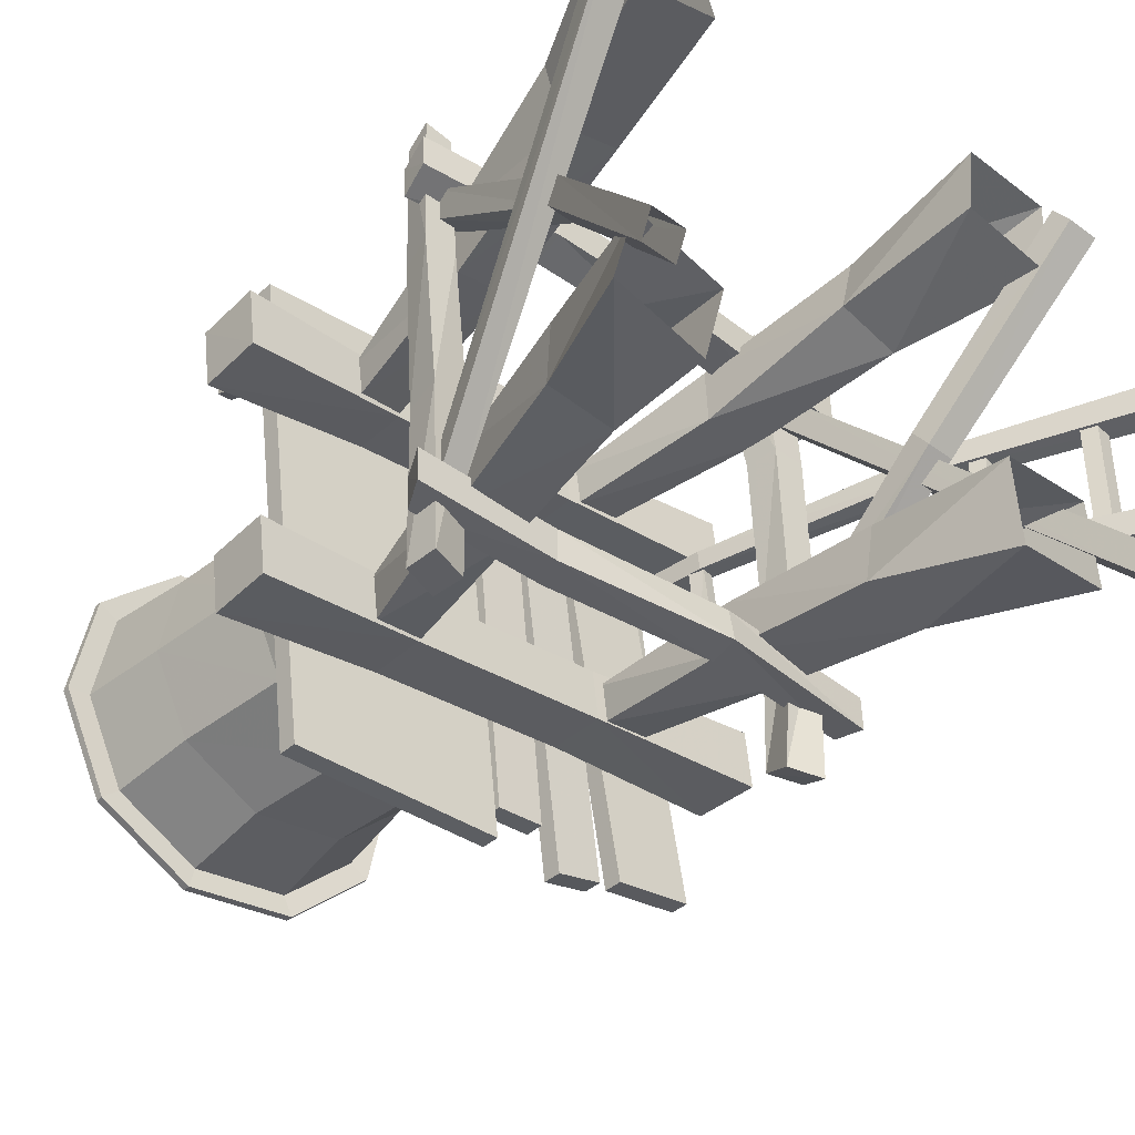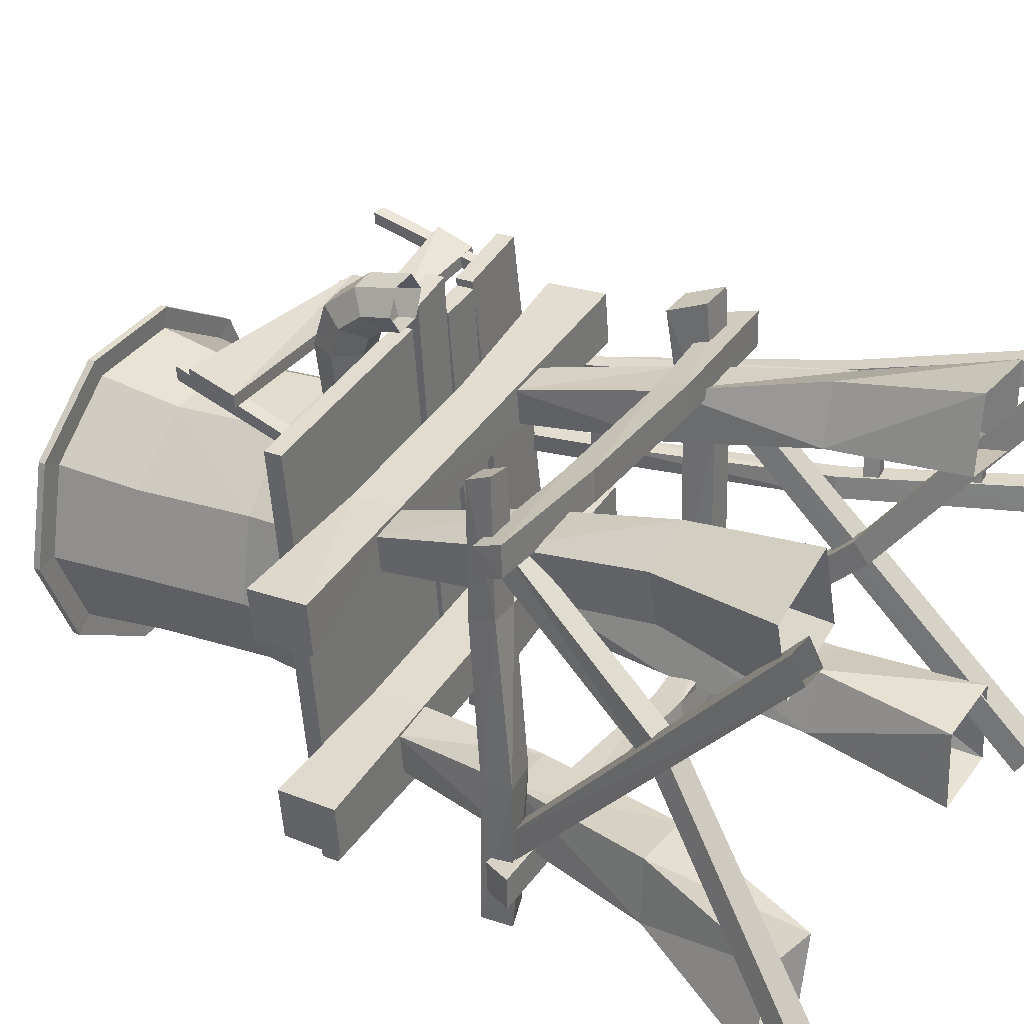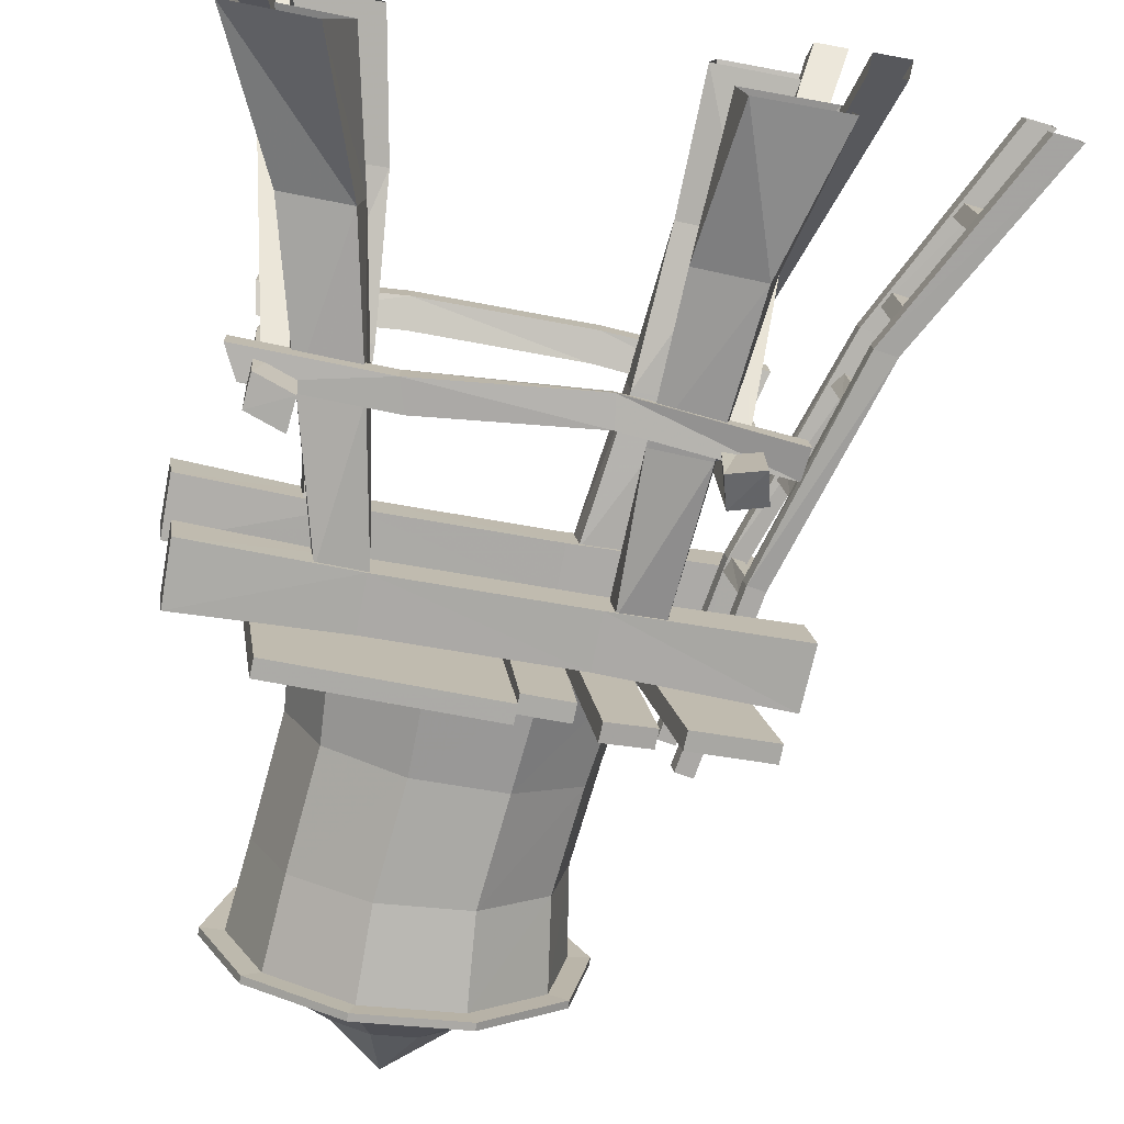
<metadata>
{"format":"obj","ext":"obj","renderer":"f3d","projection":"perspective","resolution":1024,"background":"white","views":[{"elev":-41.2,"azim":-41.6,"up":"+Z"},{"elev":29.4,"azim":-59.3,"up":"+Z"},{"elev":-76.8,"azim":-10.3,"up":"+Z"}]}
</metadata>
<code>
v 76.85 298.4 -60.26
v 36.87 297.7 -98.52
v -17.9 296.6 -106
v -66.55 295.5 -79.89
v -90.5 295 -30.11
v -80.58 295.1 24.33
v -40.58 295.8 62.63
v 14.22 296.8 70.13
v 62.86 297.8 43.97
v 86.78 298.4 -5.833
v 70.06 463.1 -59.98
v 30.26 465.3 -98.15
v -24.38 467.7 -105.6
v -72.98 469.5 -79.52
v -96.98 470 -29.84
v -87.21 469 24.46
v -47.41 466.8 62.63
v 7.23 464.3 70.09
v 55.83 462.5 44
v 79.83 462.1 -5.682
v 27.02 500 -35.95
v 9.551 500.9 -52.7
v -6.402 536.6 -17.08
v -14.43 502 -55.98
v -35.75 502.8 -44.53
v -46.29 503 -22.72
v -42 502.5 1.107
v -24.53 501.6 17.86
v -0.5546 500.5 21.13
v 20.77 499.7 9.684
v 31.31 499.5 -12.12
v 70.21 467.9 -59.93
v 30.4 470.1 -98.1
v -24.23 472.5 -105.6
v -72.83 474.3 -79.47
v -96.83 474.8 -29.79
v -87.06 473.8 24.5
v -47.26 471.6 62.67
v 7.378 469.2 70.14
v 55.98 467.4 44.05
v 79.98 466.9 -5.635
v 80.83 462 -66.1
v 35.33 464.5 -109.7
v 35.46 468.9 -109.7
v 80.96 466.4 -66.06
v -27.14 467.3 -118.3
v -27 471.7 -118.2
v -82.7 469.4 -88.44
v -82.57 473.7 -88.4
v -110.1 469.9 -31.64
v -110 474.3 -31.6
v -98.97 468.7 30.43
v -98.84 473.1 30.48
v -53.46 466.3 74.07
v -53.33 470.6 74.11
v 9 463.5 82.61
v 9.133 467.8 82.65
v 64.56 461.4 52.78
v 64.69 465.7 52.82
v 92 460.9 -4.022
v 92.13 465.2 -3.98
v 4.563 413.4 62.89
v -45.96 415.7 55.99
v -82.75 417.7 20.74
v -91.78 418.7 -29.41
v -69.61 418.2 -75.29
v -24.72 416.6 -99.39
v 25.77 414.3 -92.49
v 62.57 412.3 -57.24
v 71.63 411.3 -7.099
v 49.48 411.7 38.79
v 11.45 351.1 63.41
v -39.1 350.1 56.49
v -76.14 349.4 21.14
v -85.42 349.3 -29.1
v -63.41 349.9 -75.03
v -18.55 351 -99.13
v 31.98 352.2 -92.21
v 68.88 353 -56.91
v 78.12 353 -6.693
v 56.19 352.2 39.27
v -133.9 283.7 102.3
v -9.011 286.3 119.4
v -134.2 293.9 102.2
v -9.316 296.6 119.4
v -97.24 295.2 -169.1
v 24.71 298 -160.5
v -96.93 285 -169.2
v 25.04 287.7 -160.6
v -2.844 286.5 130.1
v 23.94 287.1 136.2
v -3.159 296.7 130.1
v 23.62 297.4 136.2
v 25.24 297.8 -142.4
v 52.5 298.5 -139.6
v 25.57 287.6 -142.5
v 52.83 288.2 -139.6
v 53.47 287.7 121.7
v 99.44 289 130.5
v 53.15 298 121.7
v 99.1 299.3 130.5
v 104.7 300 -147.4
v 150.8 301.2 -138.4
v 105 289.7 -147.4
v 151.1 291 -138.4
v -168.3 247.6 45.36
v 143.4 254.3 86.57
v -168.3 283.5 43.73
v 141 290.6 86.09
v -163.8 283.7 11.64
v 145.4 290.6 54
v -164 247.8 13.02
v 147.8 254.3 54.22
v -75.51 253.1 53.18
v -76.12 281.9 53.1
v -72.48 282 27.35
v -71.93 253.1 27.41
v 38.2 255.1 68.7
v 37.53 284 68.66
v 41.18 284 42.91
v 41.78 255.1 42.93
v 27.56 287.1 113.4
v 54.63 287.7 117.1
v 27.25 297.3 113.4
v 54.31 298 117
v 64.31 299 -161.6
v 90.98 299.6 -154.4
v 64.64 288.7 -161.7
v 91.32 289.4 -154.4
v -150.7 248.2 -87.87
v 161 254.9 -46.67
v -150.2 284.1 -88.45
v 159 291.2 -46.1
v -145.9 284.3 -120.5
v 163.3 291.5 -78.18
v -146.5 248.3 -120.2
v 165.2 255.1 -79.01
v -57.79 252.5 -78.26
v -58.23 283.4 -78.31
v -54.65 283.6 -105.9
v -54.18 252.7 -105.9
v 56.13 254.6 -62.86
v 55.4 285.6 -62.77
v 58.93 285.9 -90.35
v 59.72 254.8 -90.52
v 126.8 -0 116.3
v 69.12 259.1 70.37
v 76.25 -0 118.5
v 45.33 258.5 67.11
v 69.75 -0 73.75
v 48.33 258.6 45.63
v 124.6 0 65.78
v 72.13 259.1 48.89
v 111.3 83.09 95.27
v 75.88 82.81 104.2
v 67.12 82.52 68.77
v 102.5 82.82 59.86
v 90.36 172 84.82
v 58.95 171.7 83.3
v 60.58 171.6 51.84
v 91.93 171.9 53.36
v -113.1 -0 123.7
v -74.59 255 51.03
v -161.3 -0 108.6
v -99.05 254.5 47.68
v -146.2 -0 60.38
v -96.07 254.6 26.34
v -97.97 -0 75.5
v -71.61 255 29.69
v -93.16 82.18 104.6
v -127.7 82.02 93.75
v -116.9 82.1 59.28
v -82.32 82.21 70.13
v -80.02 170.6 78.54
v -110.6 170.3 72.33
v -104.4 170.4 41.78
v -73.75 170.6 47.99
v 124.5 0 -82.51
v 87.98 258.6 -63.13
v 74.02 0 -85.96
v 62.92 258 -66.59
v 77.47 0 -136.4
v 65.75 258.2 -88.22
v 127.9 0 -133
v 90.81 258.8 -84.76
v 111.9 83.05 -77.86
v 74.01 82.62 -71.36
v 67.4 82.82 -109.3
v 105.3 83.2 -115.8
v 101.3 172.1 -68.37
v 68.36 171.8 -64.35
v 64.28 171.8 -97.33
v 97.22 172.1 -101.3
v -101 0 -101.7
v -55.7 254.9 -79.33
v -150 0 -89.27
v -82.3 254.5 -82.95
v -162.5 0 -138.3
v -79.08 254.6 -107.2
v -113.5 0 -150.7
v -52.49 255.1 -103.6
v -84.69 82.23 -75.46
v -123.2 82.1 -73.3
v -125.3 82.09 -111.7
v -86.85 82.27 -113.9
v -68.08 170.7 -74.54
v -101.3 170.5 -74.3
v -101.6 170.5 -107.5
v -68.36 170.8 -107.7
v -142.1 152.6 94.25
v 132.3 153.5 104.9
v -139.2 170.1 87.28
v 126.6 173.6 101.4
v -138.3 170.1 69.08
v 127.7 173.6 80.54
v -141.4 152.6 75.52
v 133.1 153.5 83.39
v -61.52 147.2 98.93
v -60.98 164.8 93.1
v -60.14 164.8 74.71
v -60.94 147.2 80.02
v 40.04 147.9 101.8
v 37.69 165.5 97.37
v 38.56 165.5 78.99
v 40.66 147.8 82.87
v -137 152.8 -104.8
v 138.6 154.9 -95.66
v -128.3 170.2 -105.9
v 136.5 172.5 -93.04
v -127.4 170.2 -124.1
v 137.4 172.5 -111.2
v -136.4 152.9 -123.5
v 139.2 154.9 -114.4
v -55.11 154.9 -102.1
v -50 172.4 -102.2
v -49.11 172.5 -120.3
v -54.5 155 -120.8
v 44.49 148 -97.91
v 46.85 165.4 -99.4
v 47.47 162.7 -117.9
v 44.83 145.4 -116.9
v 111.1 163.2 125.3
v 117.9 162.3 -150.2
v 105.3 184.9 118.5
v 122.5 180.6 -141.1
v 83.24 184.7 117.1
v 103.2 186.1 -141
v 88.25 163 124.4
v 98.02 167.8 -149.8
v 113.1 159 44.73
v 109.5 176.7 43.02
v 91.49 176.5 42.07
v 94.59 158.8 44.04
v 116.8 159.1 -55.61
v 114.7 176.8 -54.42
v 96.62 176.6 -55.38
v 98.27 158.9 -56.3
v -116.1 164.7 120.8
v -97.92 167 -147.8
v -114.6 179.7 114.4
v -99.76 185.4 -147.8
v -129.9 179.6 116.1
v -121.1 177.7 -149
v -131.7 164.5 122.7
v -119.8 159.3 -148.7
v -111.4 163.5 43.06
v -108.6 181 37.87
v -126.5 180.9 36.82
v -129.9 163.4 42.27
v -105.6 158.6 -55.51
v -104.2 178.3 -58.21
v -125.2 175 -58.88
v -127.3 155.4 -55.85
v 124.1 352 -3.665
v 249.6 0.1427 -10.48
v 125.5 352.1 -14.53
v 249.6 0.1427 -27.36
v 115 350.1 -16.01
v 233.5 -1.484 -27.46
v 113.5 350 -5.142
v 233.5 -1.484 -10.54
v 141.7 249.4 -2.358
v 143 249.5 -13.42
v 132.5 247.5 -14.87
v 131.2 247.5 -3.773
v 183.5 119.4 -5.951
v 183.6 119.5 -19.74
v 170.4 117.7 -19.91
v 170.3 117.6 -6.076
v 116.7 351.8 49.69
v 249.6 0.1427 72.44
v 118.3 351.8 38.83
v 249.6 0.1427 55.56
v 107.7 349.8 37.36
v 233.5 -1.484 55.66
v 106.2 349.8 48.22
v 233.5 -1.484 72.59
v 134.8 249.3 51.95
v 136.2 249.3 40.89
v 125.8 247.3 39.62
v 124.4 247.3 50.71
v 183.2 119.5 61.8
v 183.3 119.5 48.01
v 170.2 117.7 48.02
v 170.1 117.7 61.85
v 220.5 46.73 55.91
v 220.6 46.7 -14.14
v 216 54.87 55.34
v 216 54.84 -13.75
v 206.1 53.64 55.42
v 206.1 53.61 -13.8
v 210.5 45.5 55.99
v 210.5 45.46 -14.19
v 192.2 97.99 52.31
v 192.2 97.97 -11.73
v 187.9 106.1 51.74
v 187.9 106.1 -11.34
v 178.9 104.9 51.82
v 178.9 104.9 -11.4
v 183.1 96.77 52.39
v 183.1 96.75 -11.78
v 174 145.2 49.96
v 175.5 145.3 -9.234
v 168.1 152.7 49.56
v 169.9 152.8 -8.921
v 161 149.4 49.46
v 162.7 149.4 -9.325
v 166.9 141.9 49.91
v 168.2 141.9 -9.598
v 154.2 195.5 47.1
v 158 195.6 -7.318
v 150.6 203.6 46.61
v 154.8 203.7 -7.038
v 142.9 202.5 46.04
v 147.1 202.5 -7.709
v 146.4 194.4 46.59
v 150.2 194.4 -7.933
v 134.6 247.9 43.16
v 140.8 248.1 -6.377
v 131.3 256 42.54
v 137.8 256.2 -6.223
v 124.4 254.6 41.64
v 130.9 254.8 -7.232
v 127.6 246.6 42.31
v 133.8 246.7 -7.33
v 125.2 293.7 41.85
v 131.8 293.9 -6.739
v 123.9 301.9 41.72
v 130.6 302.1 -6.863
v 116.8 300.5 40.73
v 123.5 300.7 -7.856
v 118.1 292.3 40.86
v 124.7 292.6 -7.732
v 140.5 -18.85 87.9
v 111.1 164.7 -101.1
v 138.9 -10.34 100.7
v 110 173.3 -89.83
v 120.6 -10.34 100.7
v 96.59 173.2 -90.5
v 122 -18.85 87.9
v 97.52 164.6 -101.7
v 116.1 75.21 -1.454
v 100.3 75.02 -1.449
v 101.6 66.47 -13.81
v 117.7 66.66 -13.81
v 106.6 167 92.09
v 147.9 -27.88 -123.7
v 105 175.7 80.54
v 146.1 -19.28 -135.7
v 91.65 175.5 79.85
v 127.7 -19.28 -135.7
v 93 166.9 91.49
v 129.1 -27.88 -123.7
v -152.4 -18.85 87.9
v -105 163 -110.2
v -150.2 -10.34 100.7
v -103 171.5 -100.4
v -168.5 -10.34 100.7
v -116.5 171.4 -101.1
v -170.9 -18.85 87.9
v -118.6 162.9 -110.8
v -108.7 165.3 82.6
v -149 -27.88 -123.7
v -107.1 173.9 69.5
v -146.9 -19.28 -135.7
v -120.5 173.8 68.81
v -165.4 -19.28 -135.7
v -122.2 165.2 81.99
v -167.8 -27.88 -123.7
v -134.4 66.29 -0.06073
v -118.3 66.35 -0.0536
v -116.4 74.96 -11.68
v -132.2 74.9 -11.69
v -5.857 332.2 43.95
v -21.36 331.9 41.83
v -28.81 316.7 40.75
v -20.74 301.8 41.8
v -5.237 302.1 43.92
v 2.204 317.3 45
v -18.57 332.3 112.5
v -34.05 332 110.3
v -41.26 316.7 109.3
v -33.01 301.8 110.4
v -17.52 302.1 112.5
v -10.28 317.4 113.5
v -22.05 322.6 138.3
v -37.53 322.2 136.2
v -43.76 309.4 127.8
v -34.51 297 121.5
v -19.02 297.3 123.6
v -12.79 310.1 132
v -23.64 302.2 154
v -39.12 301.9 151.9
v -44.92 294.7 139
v -35.22 287.9 128.2
v -19.73 288.2 130.4
v -13.95 295.4 143.2
v -23.6 276.9 159.2
v -39.08 276.6 157.1
v -44.9 276.5 142.6
v -35.2 276.8 130.3
v -19.71 277.1 132.4
v -13.92 277.2 146.9
v 98.78 373.9 130
v 95.18 294.8 112.5
v 99.8 374 122.7
v 96.23 294.8 105.2
v 92.72 376.1 121.8
v 88.98 294.6 104.2
v 91.7 376 129.1
v 87.93 294.6 111.5
v 44.77 368.7 107.4
v 46.52 293.4 105.9
v 46.23 368.7 97.31
v 47.6 293.4 98.56
v 36.42 366.7 95.95
v 40.33 293.2 97.56
v 34.95 366.7 106
v 39.25 293.3 104.9
v -95.51 369.9 118.4
v -91.3 290.6 86.99
v -94.31 369.9 109.9
v -90.25 290.6 79.68
v -102.9 369.7 108.7
v -97.61 290.5 78.67
v -104.1 369.7 117.2
v -98.66 290.5 85.98
v -108.1 358.1 120.6
v 48.06 362 111
v -107.1 358.1 113.3
v 49.12 362 103.7
v -106.1 331.4 104
v 50.03 340.4 103.7
v -107.1 331.3 111.3
v 48.96 340.5 111
v 30.4 336.3 108.4
v 99.72 338.3 125.8
v 31.5 336.3 101.1
v 100.8 338.4 118.5
v 32.15 319.2 101.1
v 101.6 316.6 110.6
v 31.05 319.2 108.5
v 100.6 316.6 117.9
f 1 2 78 79
f 2 3 77 78
f 3 4 76 77
f 4 5 75 76
f 5 6 74 75
f 6 7 73 74
f 7 8 72 73
f 8 9 81 72
f 9 10 80 81
f 10 1 79 80
f 21 22 23
f 22 24 23
f 24 25 23
f 25 26 23
f 26 27 23
f 27 28 23
f 28 29 23
f 29 30 23
f 30 31 23
f 31 21 23
f 32 33 22 21
f 33 34 24 22
f 34 35 25 24
f 35 36 26 25
f 36 37 27 26
f 37 38 28 27
f 38 39 29 28
f 39 40 30 29
f 40 41 31 30
f 41 32 21 31
f 42 43 44 45
f 43 46 47 44
f 46 48 49 47
f 48 50 51 49
f 50 52 53 51
f 52 54 55 53
f 54 56 57 55
f 56 58 59 57
f 58 60 61 59
f 60 42 45 61
f 11 12 43 42
f 33 32 45 44
f 12 13 46 43
f 34 33 44 47
f 13 14 48 46
f 35 34 47 49
f 14 15 50 48
f 36 35 49 51
f 15 16 52 50
f 37 36 51 53
f 16 17 54 52
f 38 37 53 55
f 17 18 56 54
f 39 38 55 57
f 18 19 58 56
f 40 39 57 59
f 19 20 60 58
f 41 40 59 61
f 20 11 42 60
f 32 41 61 45
f 63 62 18 17
f 64 63 17 16
f 65 64 16 15
f 66 65 15 14
f 67 66 14 13
f 68 67 13 12
f 69 68 12 11
f 70 69 11 20
f 71 70 20 19
f 62 71 19 18
f 73 72 62 63
f 74 73 63 64
f 75 74 64 65
f 76 75 65 66
f 77 76 66 67
f 78 77 67 68
f 79 78 68 69
f 80 79 69 70
f 81 80 70 71
f 72 81 71 62
f 82 83 85 84
f 84 85 87 86
f 86 87 89 88
f 88 89 83 82
f 83 89 87 85
f 88 82 84 86
f 90 91 93 92
f 92 93 95 94
f 94 95 97 96
f 96 97 91 90
f 91 97 95 93
f 96 90 92 94
f 98 99 101 100
f 100 101 103 102
f 102 103 105 104
f 104 105 99 98
f 99 105 103 101
f 104 98 100 102
f 106 114 115 108
f 108 115 116 110
f 110 116 117 112
f 112 117 114 106
f 107 113 111 109
f 112 106 108 110
f 114 118 119 115
f 116 115 119 120
f 117 116 120 121
f 114 117 121 118
f 118 107 109 119
f 120 119 109 111
f 121 120 111 113
f 118 121 113 107
f 122 123 125 124
f 124 125 127 126
f 126 127 129 128
f 128 129 123 122
f 123 129 127 125
f 128 122 124 126
f 130 138 139 132
f 132 139 140 134
f 134 140 141 136
f 136 141 138 130
f 131 137 135 133
f 136 130 132 134
f 138 142 143 139
f 140 139 143 144
f 141 140 144 145
f 138 141 145 142
f 142 131 133 143
f 144 143 133 135
f 145 144 135 137
f 142 145 137 131
f 146 154 155 148
f 148 155 156 150
f 150 156 157 152
f 152 157 154 146
f 154 158 159 155
f 156 155 159 160
f 157 156 160 161
f 154 157 161 158
f 158 147 149 159
f 160 159 149 151
f 161 160 151 153
f 158 161 153 147
f 162 170 171 164
f 164 171 172 166
f 166 172 173 168
f 168 173 170 162
f 170 174 175 171
f 172 171 175 176
f 173 172 176 177
f 170 173 177 174
f 174 163 165 175
f 176 175 165 167
f 177 176 167 169
f 174 177 169 163
f 178 186 187 180
f 180 187 188 182
f 182 188 189 184
f 184 189 186 178
f 186 190 191 187
f 188 187 191 192
f 189 188 192 193
f 186 189 193 190
f 190 179 181 191
f 192 191 181 183
f 193 192 183 185
f 190 193 185 179
f 194 202 203 196
f 196 203 204 198
f 198 204 205 200
f 200 205 202 194
f 202 206 207 203
f 204 203 207 208
f 205 204 208 209
f 202 205 209 206
f 206 195 197 207
f 208 207 197 199
f 209 208 199 201
f 206 209 201 195
f 210 218 219 212
f 212 219 220 214
f 214 220 221 216
f 216 221 218 210
f 211 217 215 213
f 216 210 212 214
f 218 222 223 219
f 220 219 223 224
f 221 220 224 225
f 218 221 225 222
f 222 211 213 223
f 224 223 213 215
f 225 224 215 217
f 222 225 217 211
f 226 234 235 228
f 228 235 236 230
f 230 236 237 232
f 232 237 234 226
f 227 233 231 229
f 232 226 228 230
f 234 238 239 235
f 236 235 239 240
f 237 236 240 241
f 234 237 241 238
f 238 227 229 239
f 240 239 229 231
f 241 240 231 233
f 238 241 233 227
f 242 250 251 244
f 244 251 252 246
f 246 252 253 248
f 248 253 250 242
f 243 249 247 245
f 248 242 244 246
f 250 254 255 251
f 252 251 255 256
f 253 252 256 257
f 250 253 257 254
f 254 243 245 255
f 256 255 245 247
f 257 256 247 249
f 254 257 249 243
f 258 266 267 260
f 260 267 268 262
f 262 268 269 264
f 264 269 266 258
f 259 265 263 261
f 264 258 260 262
f 266 270 271 267
f 268 267 271 272
f 269 268 272 273
f 266 269 273 270
f 270 259 261 271
f 272 271 261 263
f 273 272 263 265
f 270 273 265 259
f 274 282 283 276
f 276 283 284 278
f 278 284 285 280
f 280 285 282 274
f 280 274 276 278
f 282 286 287 283
f 284 283 287 288
f 285 284 288 289
f 282 285 289 286
f 286 275 277 287
f 288 287 277 279
f 289 288 279 281
f 286 289 281 275
f 290 298 299 292
f 292 299 300 294
f 294 300 301 296
f 296 301 298 290
f 296 290 292 294
f 298 302 303 299
f 300 299 303 304
f 301 300 304 305
f 298 301 305 302
f 302 291 293 303
f 304 303 293 295
f 305 304 295 297
f 302 305 297 291
f 308 306 307 309
f 310 308 309 311
f 312 310 311 313
f 307 306 312 313
f 316 314 315 317
f 318 316 317 319
f 320 318 319 321
f 315 314 320 321
f 324 322 323 325
f 326 324 325 327
f 328 326 327 329
f 323 322 328 329
f 332 330 331 333
f 334 332 333 335
f 336 334 335 337
f 331 330 336 337
f 340 338 339 341
f 342 340 341 343
f 344 342 343 345
f 339 338 344 345
f 348 346 347 349
f 350 348 349 351
f 352 350 351 353
f 347 346 352 353
f 356 354 365 362
f 358 356 362 363
f 360 358 363 364
f 365 354 360 364
f 355 361 359 357
f 363 362 357 359
f 364 363 359 361
f 355 365 364 361
f 362 365 355 357
f 368 366 367 369
f 370 368 369 371
f 372 370 371 373
f 367 366 372 373
f 376 374 375 377
f 378 376 377 379
f 380 378 379 381
f 375 374 380 381
f 375 381 379 377
f 384 382 391 392
f 386 384 392 393
f 388 386 393 390
f 391 382 388 390
f 383 391 390 389
f 392 391 383 385
f 393 392 385 387
f 390 393 387 389
f 394 395 401 400
f 395 396 402 401
f 396 397 403 402
f 397 398 404 403
f 398 399 405 404
f 399 394 400 405
f 400 401 407 406
f 401 402 408 407
f 402 403 409 408
f 403 404 410 409
f 404 405 411 410
f 405 400 406 411
f 406 407 413 412
f 407 408 414 413
f 408 409 415 414
f 409 410 416 415
f 410 411 417 416
f 411 406 412 417
f 412 413 419 418
f 413 414 420 419
f 414 415 421 420
f 415 416 422 421
f 416 417 423 422
f 417 412 418 423
f 426 424 425 427
f 428 426 427 429
f 430 428 429 431
f 425 424 430 431
f 430 424 426 428
f 434 432 433 435
f 436 434 435 437
f 438 436 437 439
f 433 432 438 439
f 438 432 434 436
f 442 440 441 443
f 444 442 443 445
f 446 444 445 447
f 441 440 446 447
f 446 440 442 444
f 450 448 449 451
f 452 450 451 453
f 454 452 453 455
f 449 448 454 455
f 449 455 453 451
f 454 448 450 452
f 458 456 457 459
f 460 458 459 461
f 462 460 461 463
f 457 456 462 463
f 457 463 461 459
f 462 456 458 460

</code>
